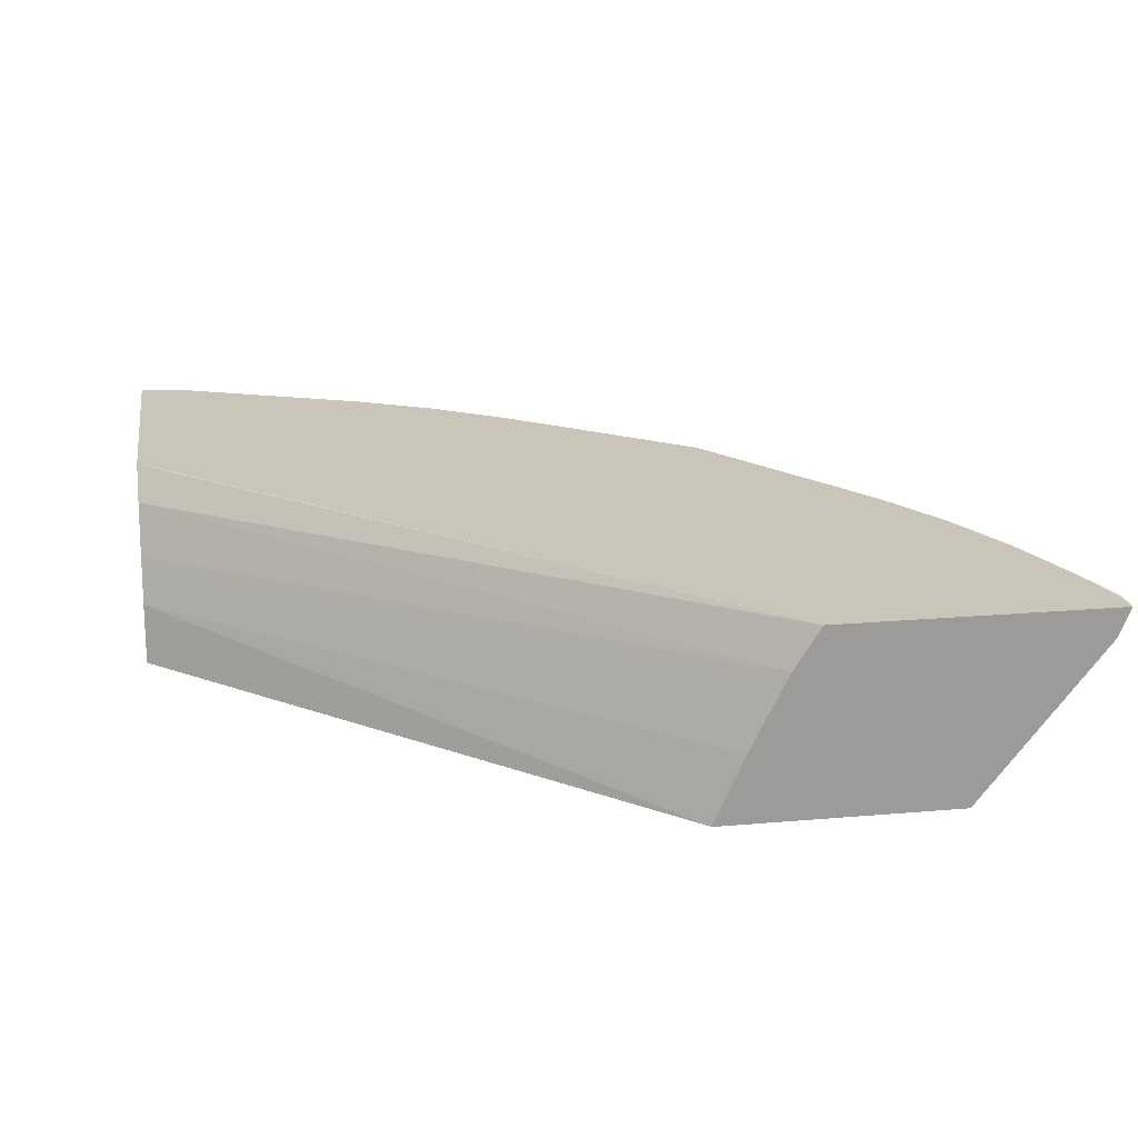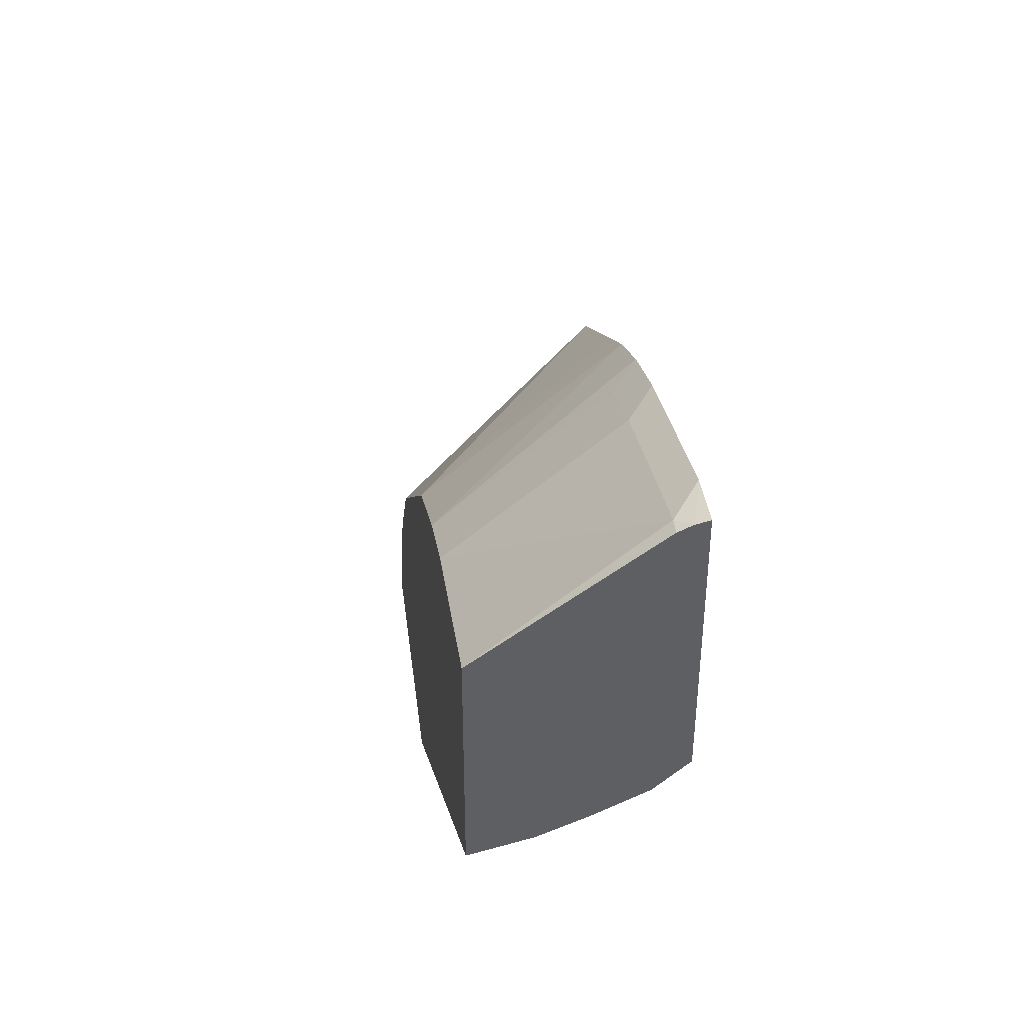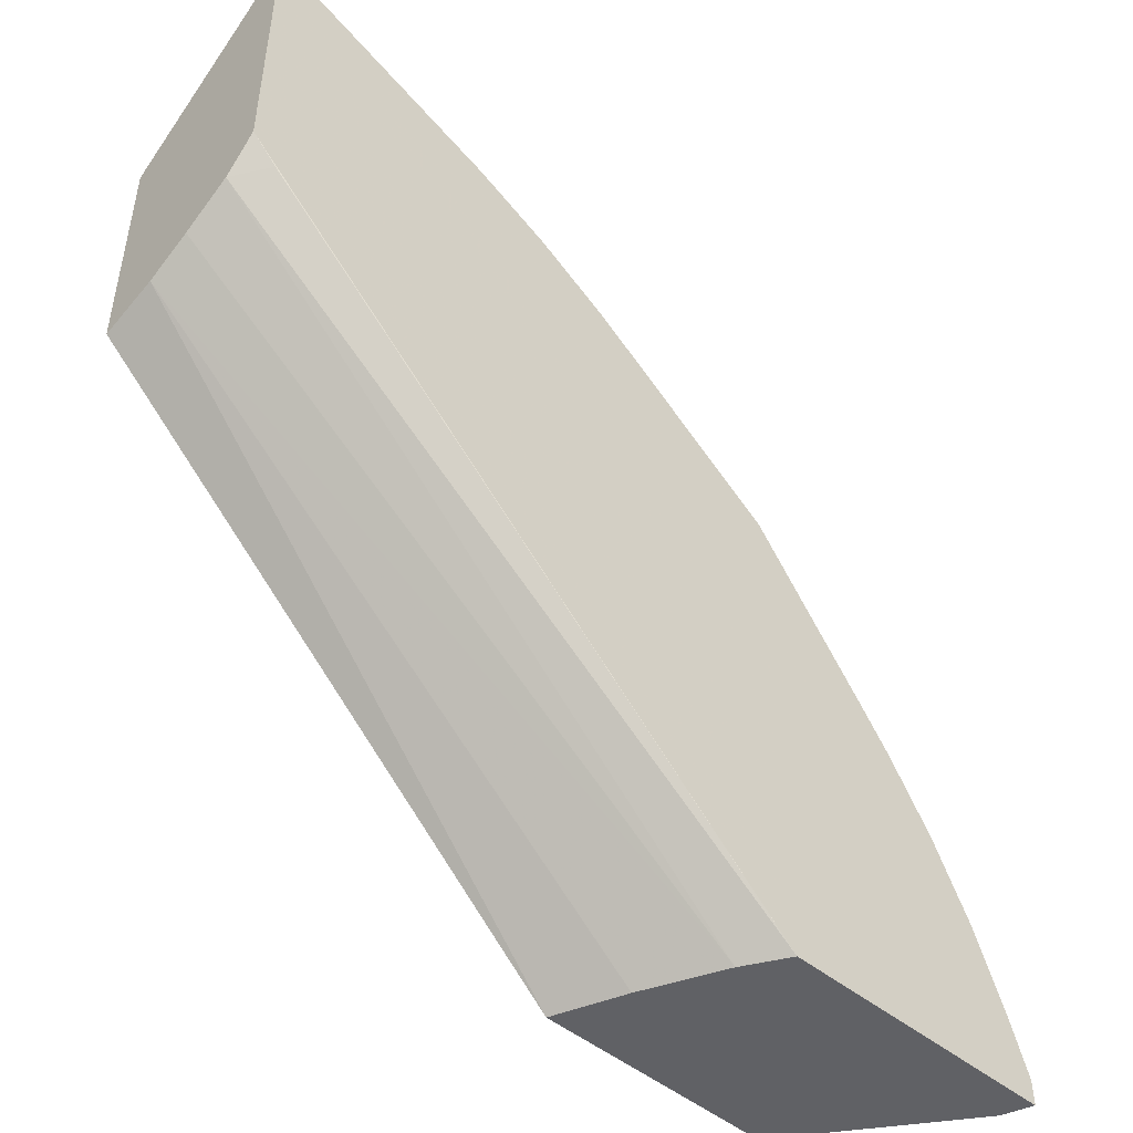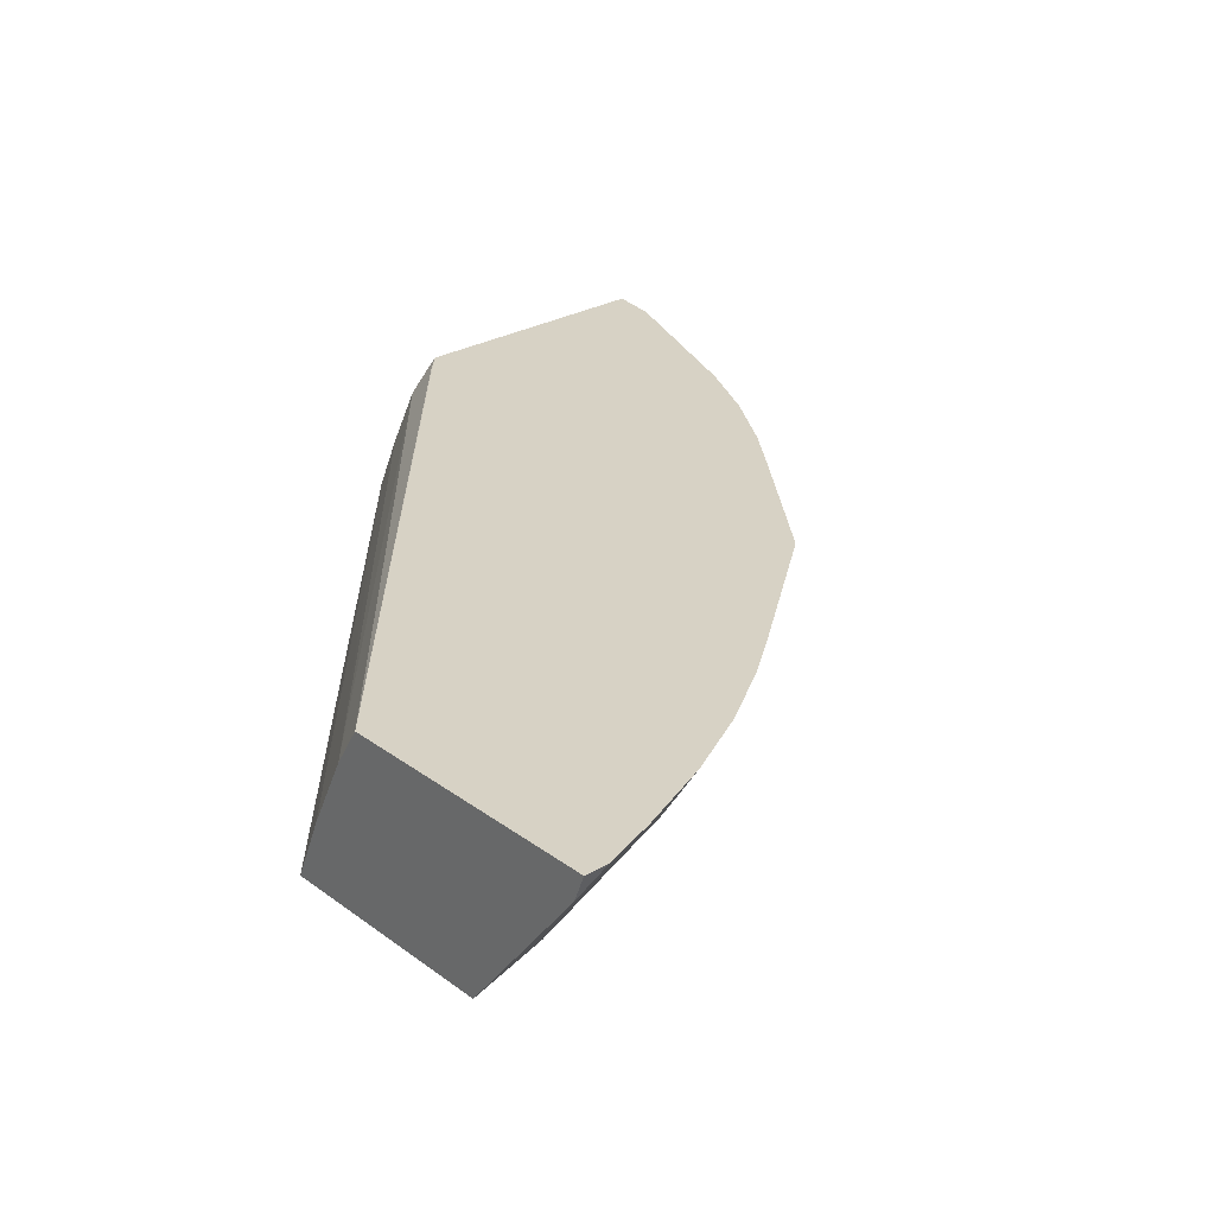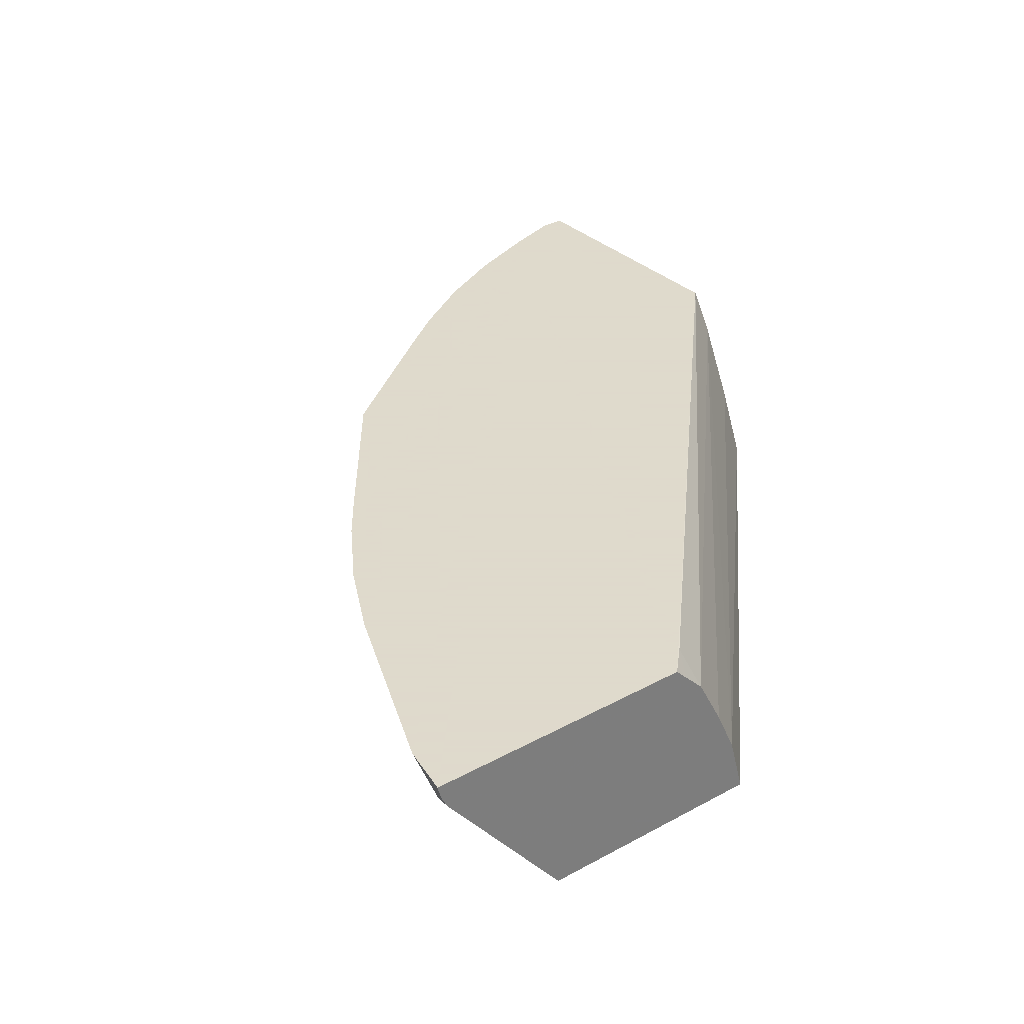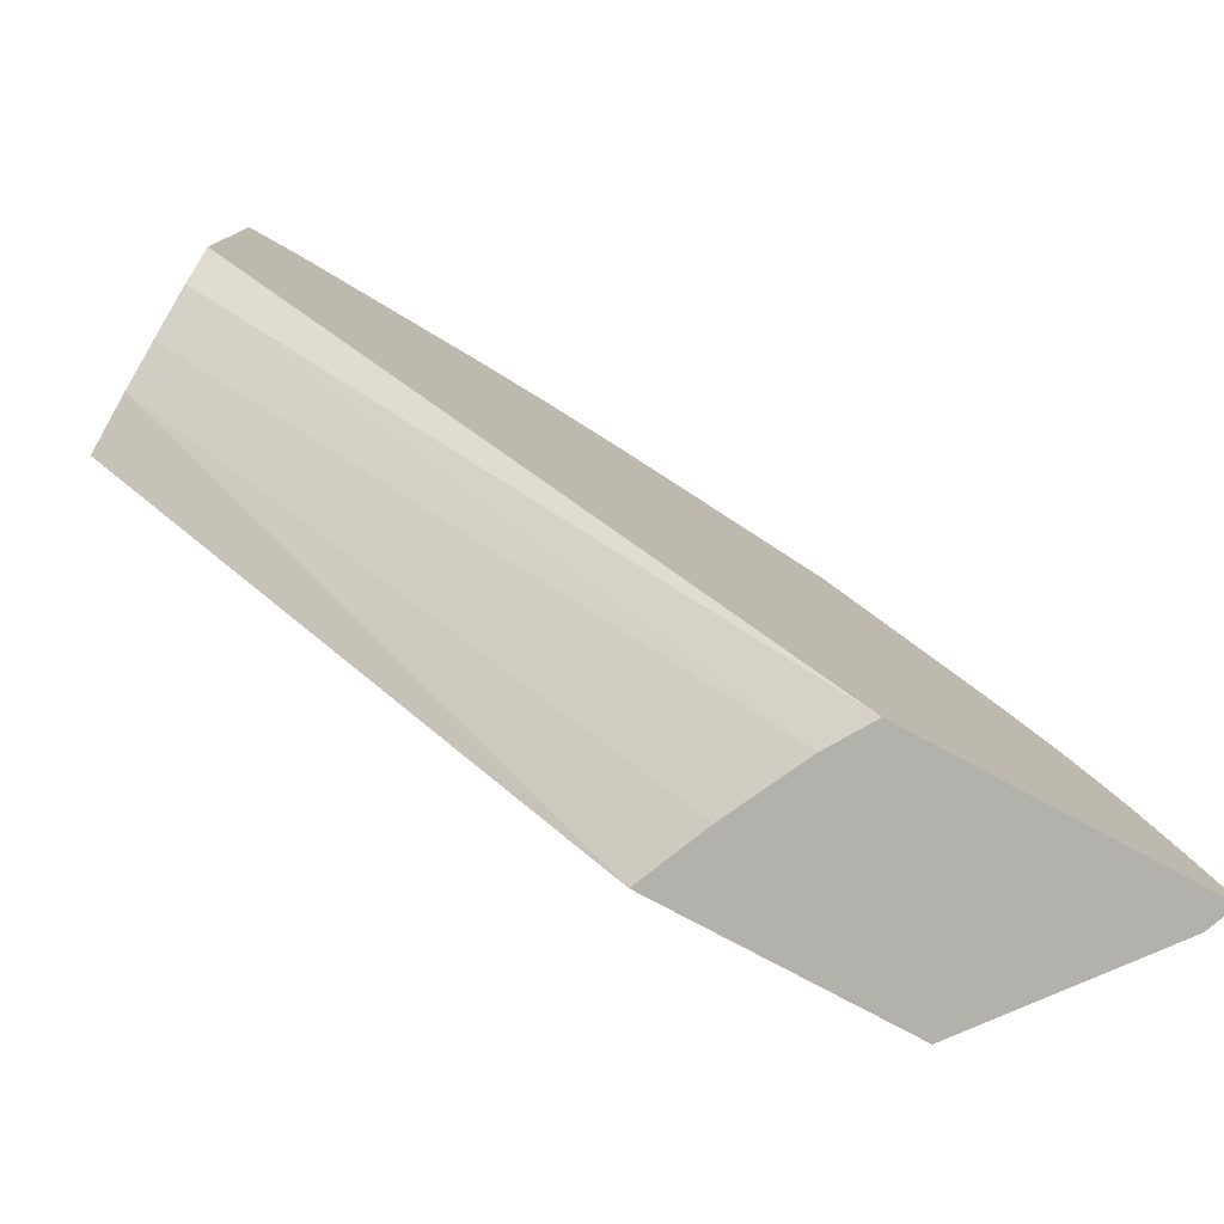
<metadata>
{"format":"obj","ext":"obj","renderer":"f3d","projection":"perspective","resolution":1024,"background":"white","views":[{"elev":20.6,"azim":171.1,"up":"+Y"},{"elev":45.1,"azim":82.9,"up":"+Z"},{"elev":-48.5,"azim":137.7,"up":"+Z"},{"elev":27.6,"azim":-131.9,"up":"+Y"},{"elev":32.4,"azim":52.7,"up":"+Y"},{"elev":-79.0,"azim":151.9,"up":"+Z"}]}
</metadata>
<code>
v -0.4407 0.09021 0.2211
v -0.5646 0.09021 0.2211
v -0.4561 0.1256 0.2211
v -0.1803 0.1206 0.4664
v -0.1803 0.09022 0.4581
v -0.1803 0.09021 0.4589
v -0.5515 0.09021 0.2708
v -0.5516 0.09027 0.2708
v -0.6297 0.1726 0.2211
v -0.4761 0.1657 0.2211
v -0.1803 0.1444 0.4774
v -0.1803 0.09021 0.5785
v -0.5315 0.09021 0.3109
v -0.5315 0.09027 0.3109
v -0.5883 0.1738 0.3276
v -0.6084 0.1738 0.2875
v -0.6255 0.1874 0.2645
v -0.6355 0.1874 0.2344
v -0.6355 0.1874 0.2211
v -0.4898 0.1874 0.2211
v -0.1803 0.1705 0.4914
v -0.1803 0.09027 0.5817
v -0.1805 0.09021 0.5816
v -0.4914 0.09021 0.371
v -0.4914 0.09027 0.3711
v -0.5653 0.1874 0.3849
v -0.5886 0.1874 0.3479
v -0.6086 0.1874 0.3078
v -0.1949 0.1874 0.4945
v -0.1939 0.1872 0.4948
v -0.1803 0.1808 0.5017
v -0.1803 0.1738 0.6485
v -0.1872 0.1738 0.6485
v -0.2106 0.09021 0.5716
v -0.4312 0.09021 0.4312
v -0.4882 0.1874 0.4883
v -0.5315 0.1705 0.4112
v -0.5484 0.1874 0.4081
v -0.1803 0.1874 0.5083
v -0.1803 0.1808 0.652
v -0.2708 0.09027 0.5516
v -0.2075 0.1874 0.6487
v -0.2875 0.1738 0.6084
v -0.2708 0.09021 0.5515
v -0.3911 0.09021 0.4713
v -0.3711 0.09027 0.4914
v -0.4112 0.1705 0.5315
v -0.408 0.1874 0.5484
v -0.1803 0.1874 0.6537
v -0.3109 0.09021 0.5315
v -0.3078 0.1874 0.6086
v -0.3276 0.1738 0.5883
v -0.371 0.09021 0.4913
v -0.3849 0.1874 0.5653
v -0.3479 0.1874 0.5885
f 25 37 38
f 20 30 21
f 21 30 31
f 22 32 33
f 22 33 23
f 25 36 37
f 24 35 25
f 25 35 36
f 20 29 30
f 23 33 34
f 17 19 18
f 17 26 38
f 17 29 20
f 17 39 29
f 17 49 39
f 17 42 49
f 17 51 42
f 17 55 51
f 17 54 55
f 17 48 54
f 17 36 48
f 17 38 36
f 25 38 26
f 17 20 19
f 29 39 30
f 50 52 55
f 33 41 34
f 17 27 26
f 50 55 54
f 47 54 48
f 46 50 54
f 46 53 50
f 46 54 47
f 45 53 46
f 43 52 50
f 43 55 52
f 43 51 55
f 41 50 44
f 41 43 50
f 40 49 42
f 36 46 47
f 36 38 37
f 36 47 48
f 35 46 36
f 35 45 46
f 34 41 44
f 33 43 41
f 33 51 43
f 33 42 51
f 33 40 42
f 32 40 33
f 17 28 27
f 30 39 31
f 15 28 16
f 4 11 21
f 3 10 4
f 2 8 9
f 2 7 8
f 1 7 2
f 1 13 7
f 1 24 13
f 1 35 24
f 1 45 35
f 1 53 45
f 1 44 50
f 1 34 44
f 1 23 34
f 1 12 23
f 1 6 12
f 1 5 6
f 1 4 5
f 1 3 4
f 1 10 3
f 1 20 10
f 1 19 20
f 1 9 19
f 1 2 9
f 4 21 31
f 16 28 17
f 1 50 53
f 4 39 49
f 4 31 39
f 13 15 14
f 13 27 15
f 13 26 27
f 13 25 26
f 13 24 25
f 12 22 23
f 10 21 11
f 10 20 21
f 9 18 19
f 9 17 18
f 9 16 17
f 15 27 28
f 4 49 40
f 8 15 16
f 8 14 15
f 8 13 14
f 7 13 8
f 4 10 11
f 4 6 5
f 4 12 6
f 4 22 12
f 4 32 22
f 4 40 32
f 8 16 9

</code>
